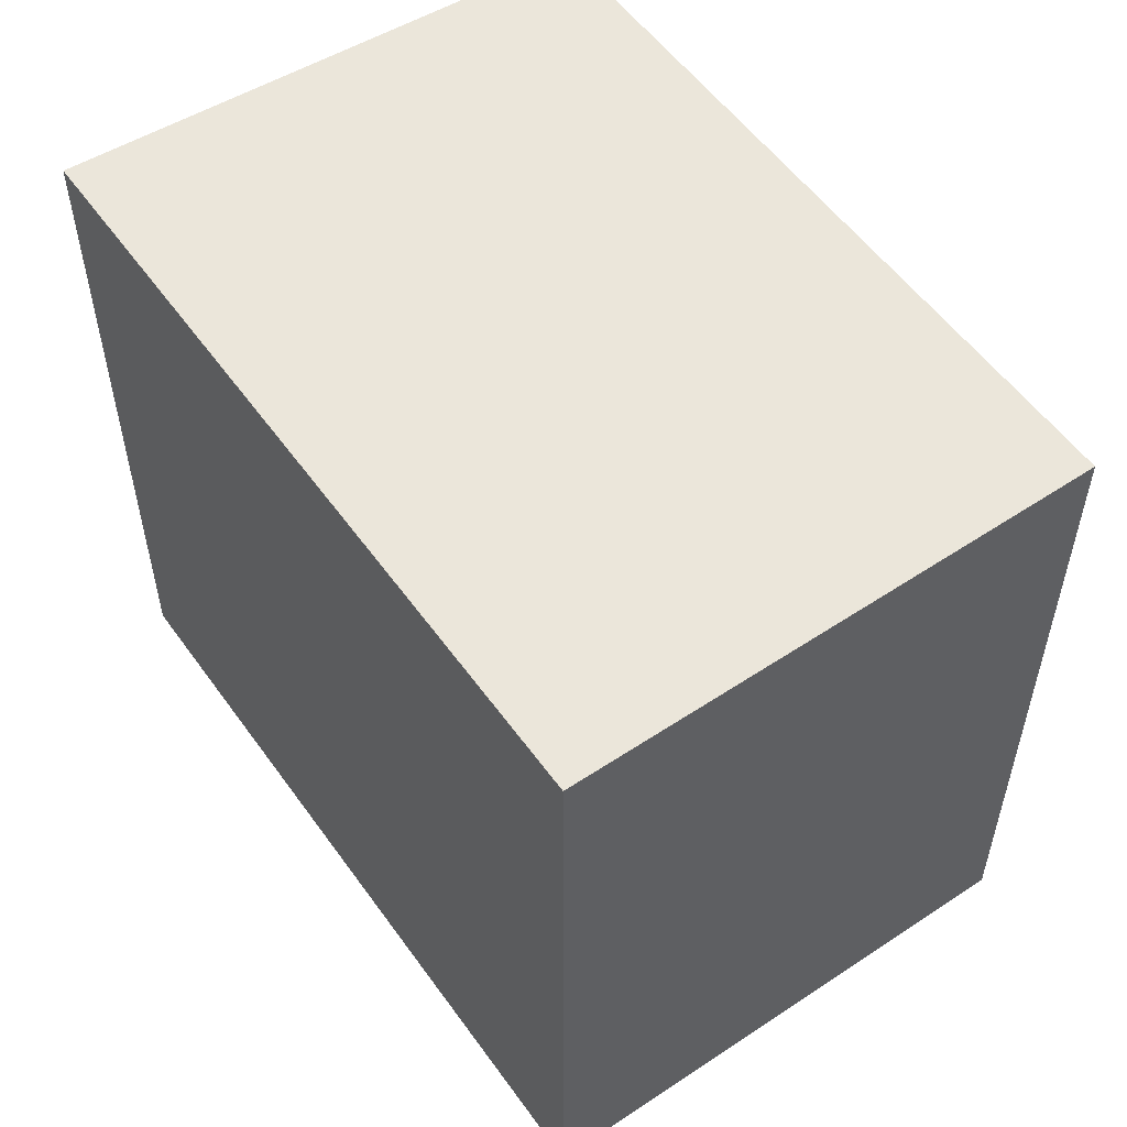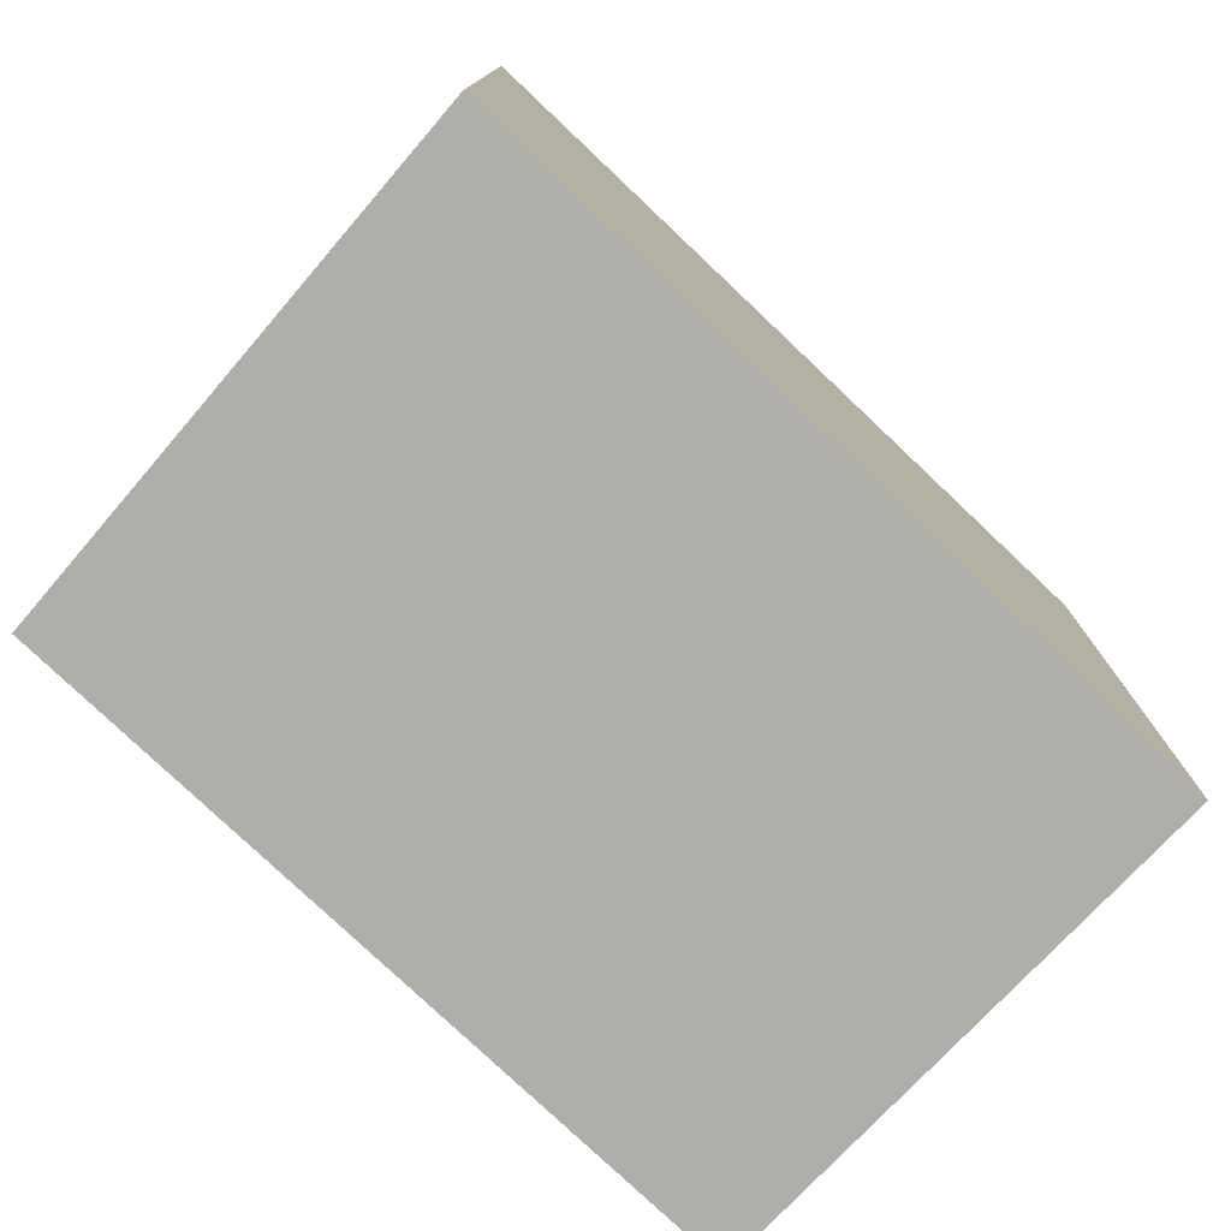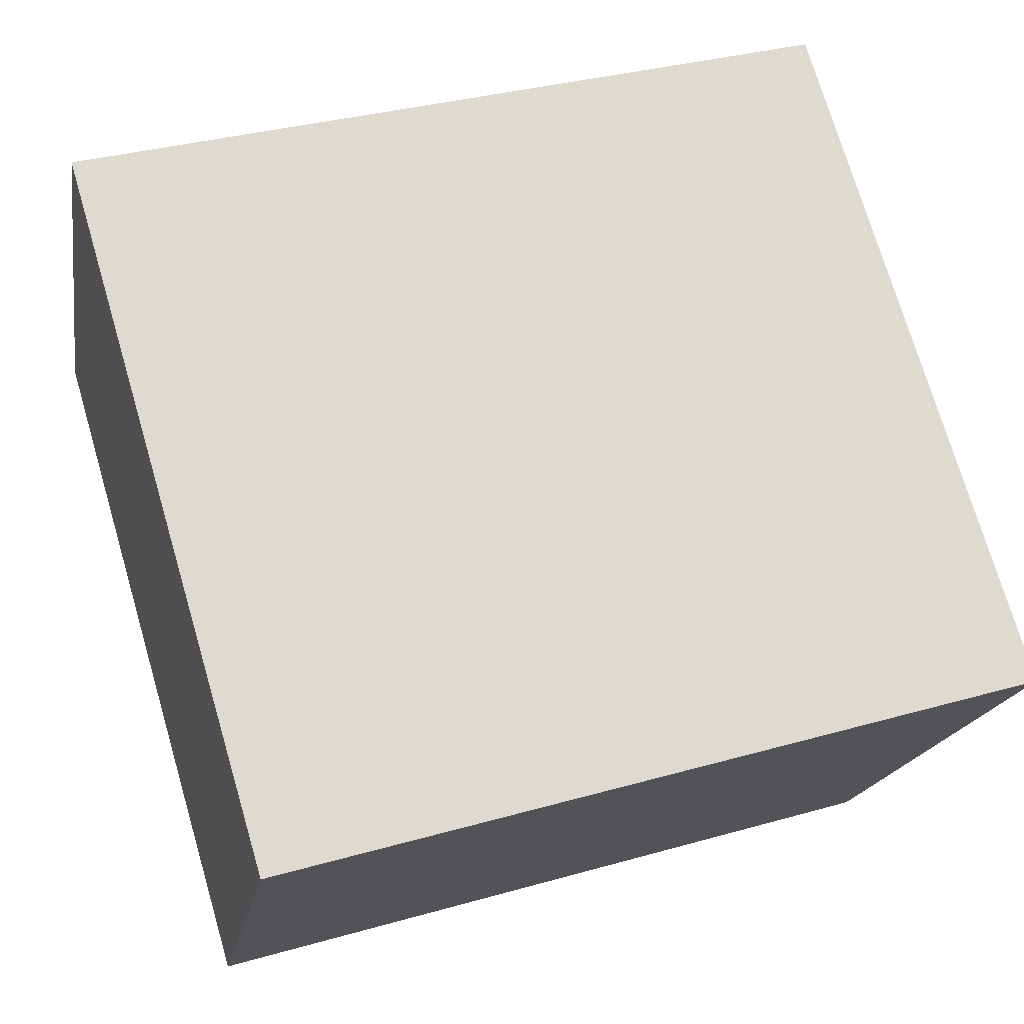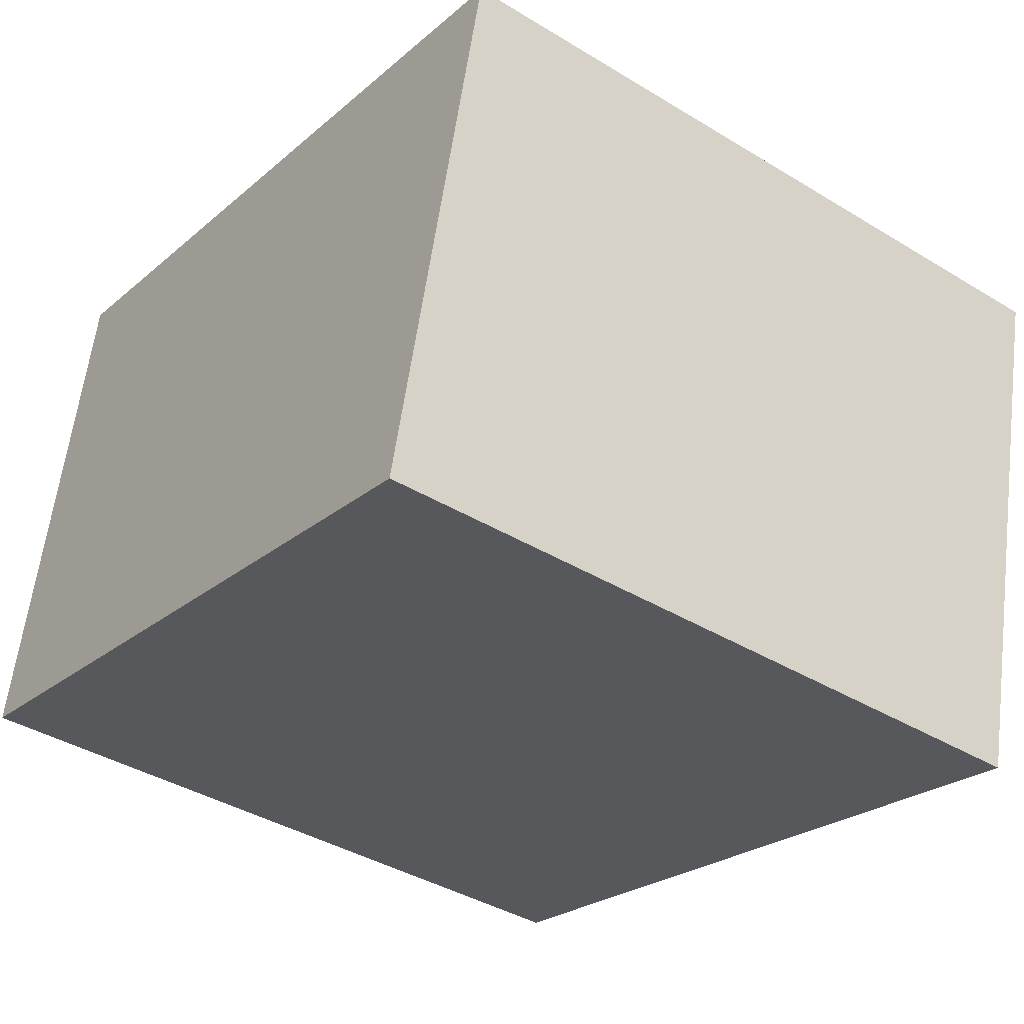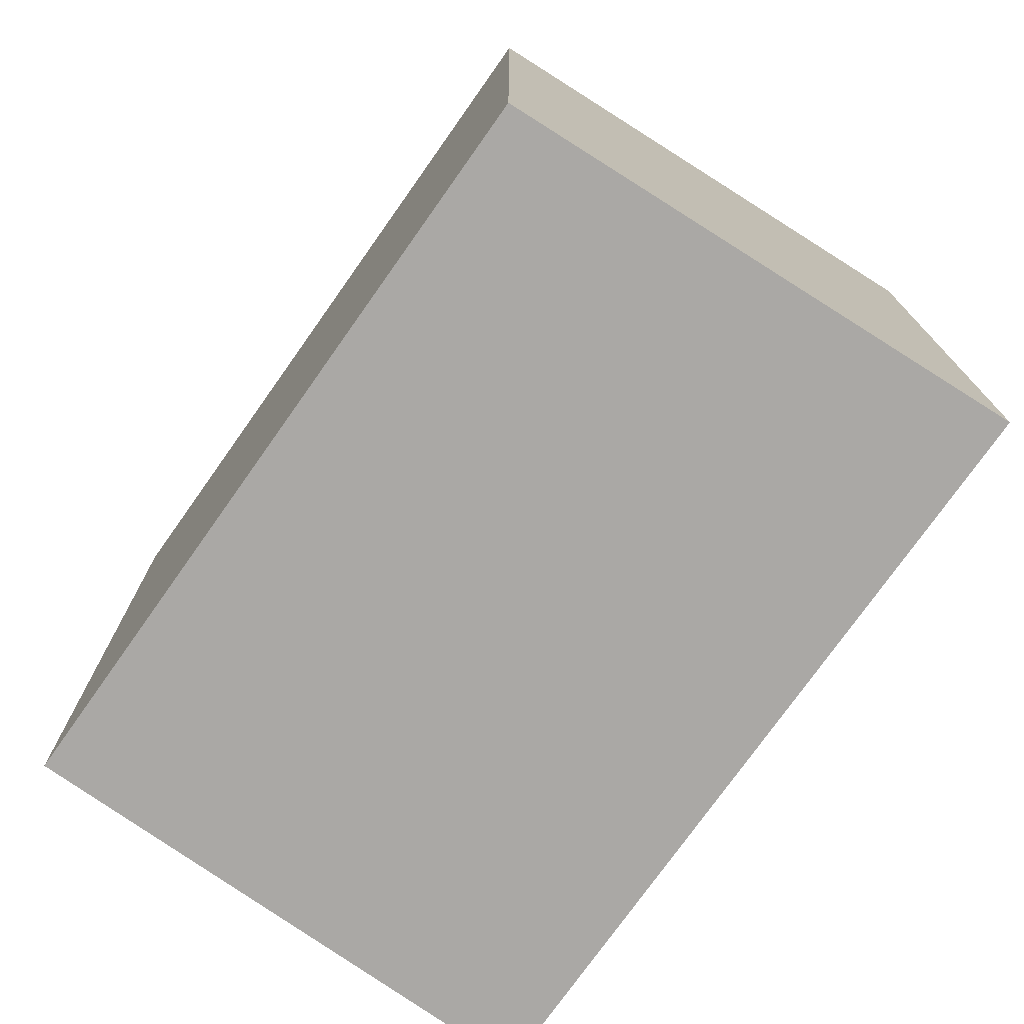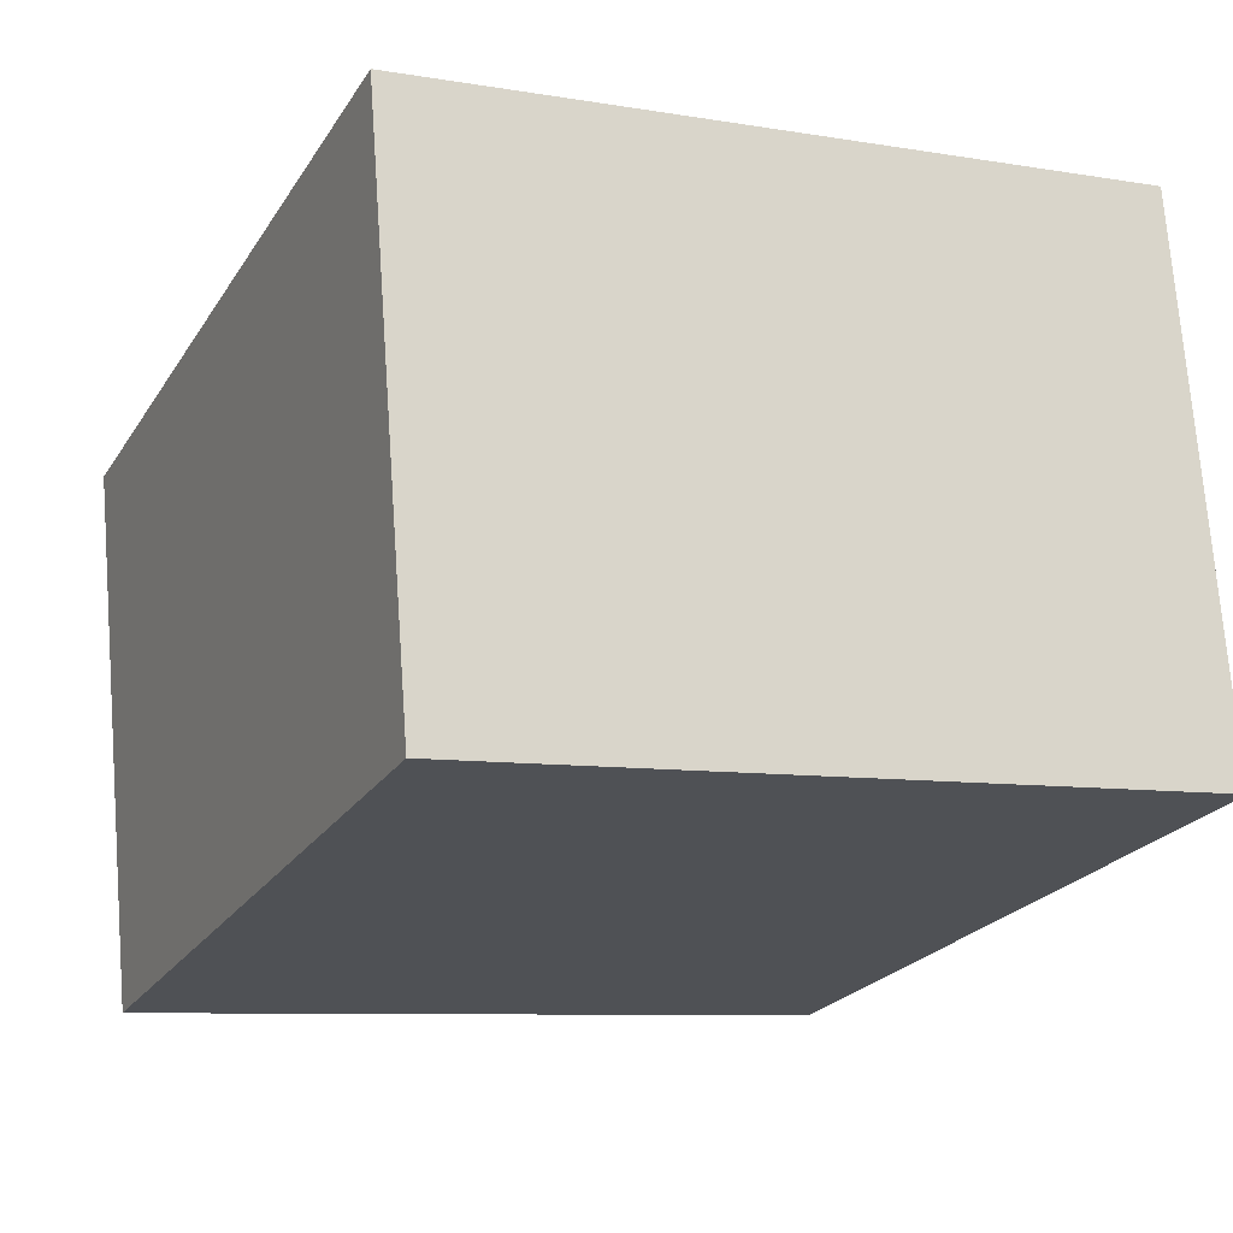
<metadata>
{"format":"obj","ext":"obj","renderer":"f3d","projection":"perspective","resolution":1024,"background":"white","views":[{"elev":54.9,"azim":67.9,"up":"+Y"},{"elev":-77.7,"azim":-30.6,"up":"+Y"},{"elev":73.8,"azim":-16.4,"up":"+Z"},{"elev":-39.9,"azim":53.1,"up":"+Z"},{"elev":-75.2,"azim":-112.3,"up":"+Y"},{"elev":-8.4,"azim":-114.7,"up":"+Z"}]}
</metadata>
<code>
v  0 3.677 2.252e-16
v  4.401 3.677 1.815
v  3.78 3.677 -0.872
v  0.475 3.677 2.712
v  4.401 -1.111e-16 1.815
v  3.78 5.339e-17 -0.872
v  0 0 0
v  0.475 -1.661e-16 2.712
g defaultobject
f 1 2 3
f 2 1 4
f 5 3 2
f 3 5 6
f 6 1 3
f 1 6 7
f 7 4 1
f 4 7 8
f 8 2 4
f 2 8 5
f 8 6 5
f 6 8 7

</code>
